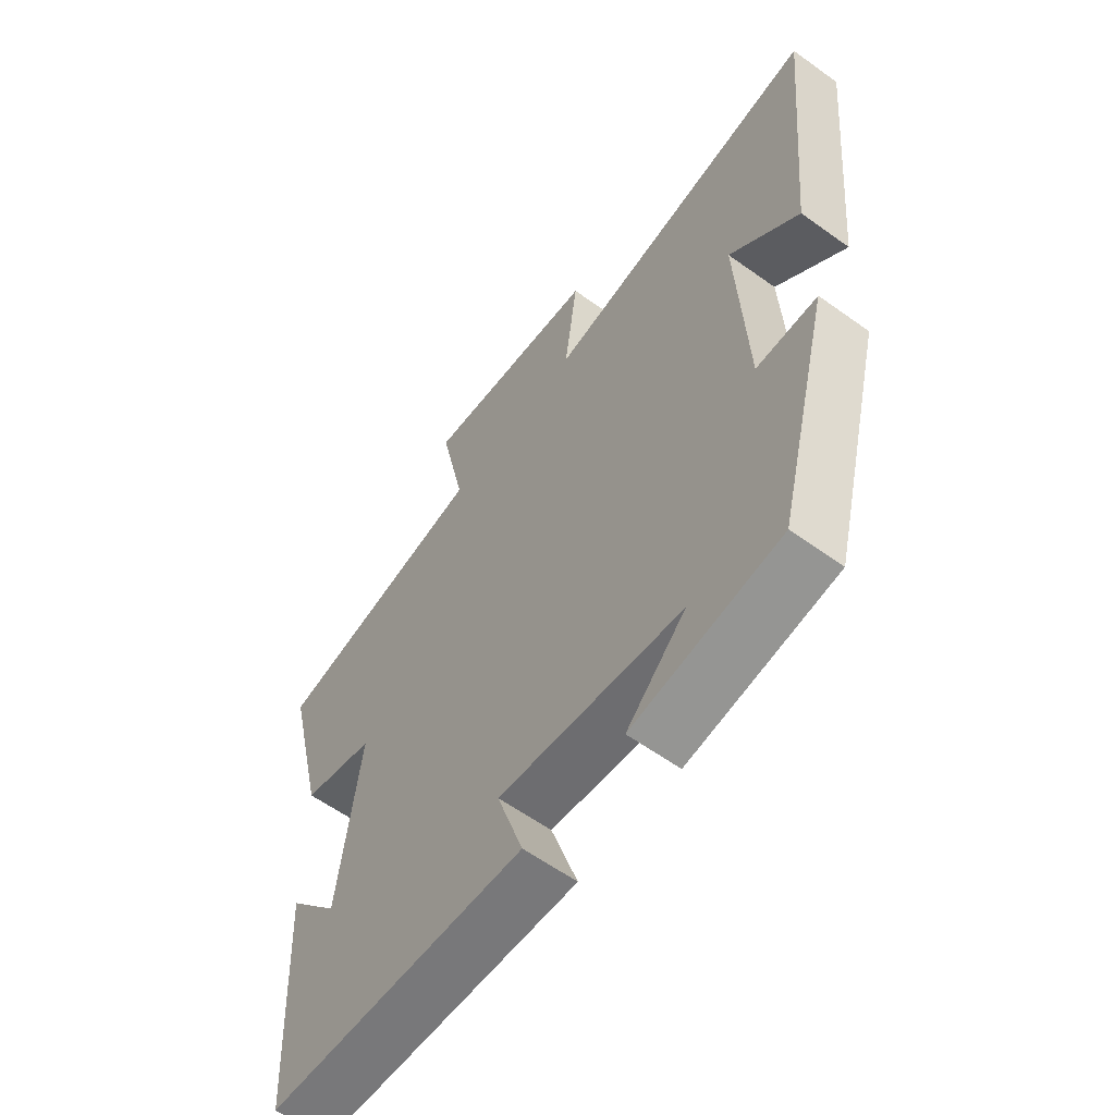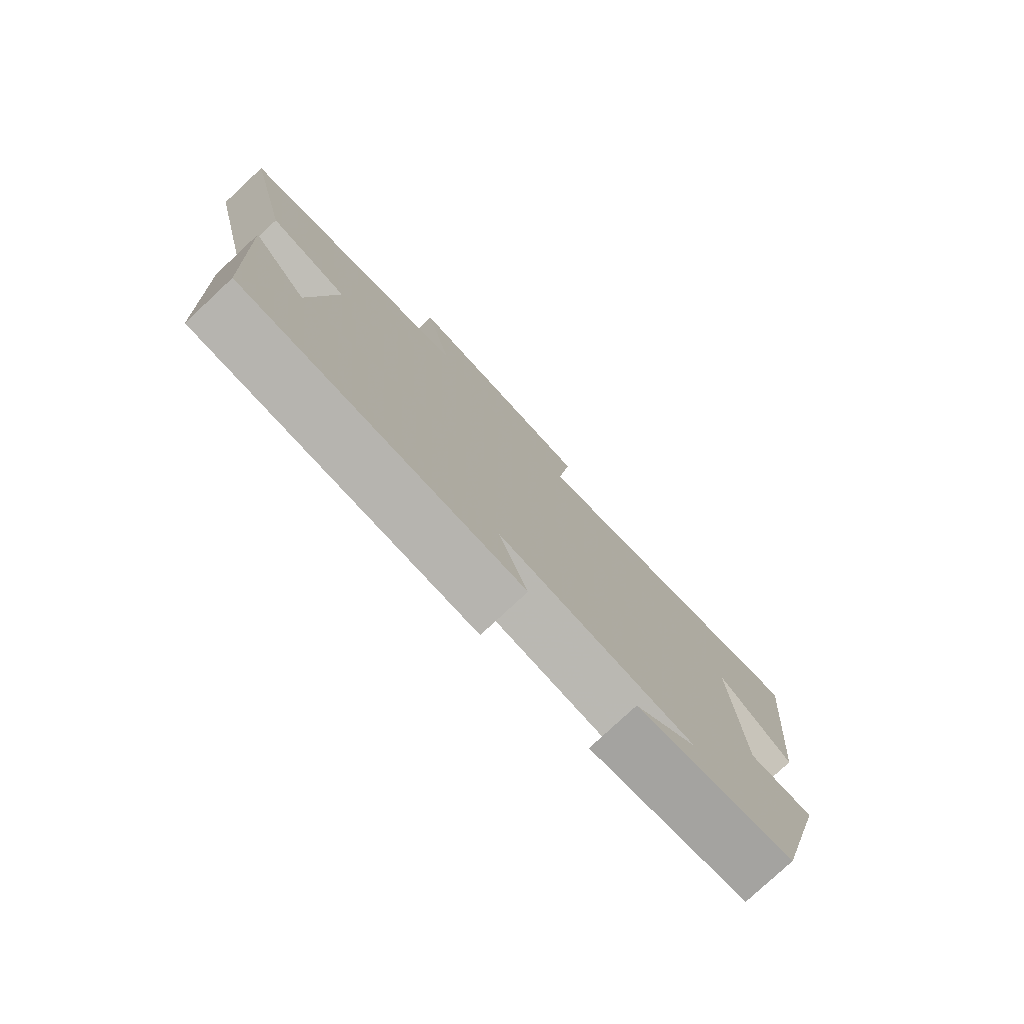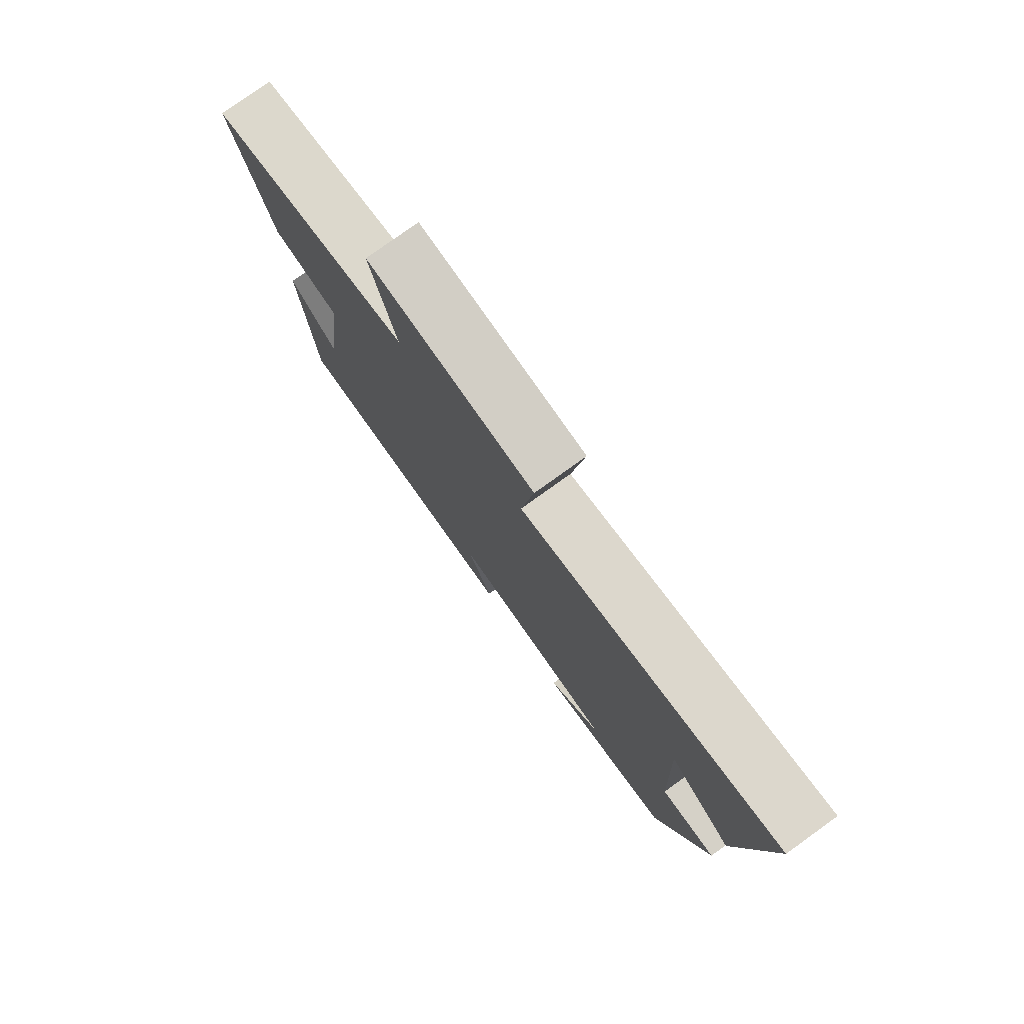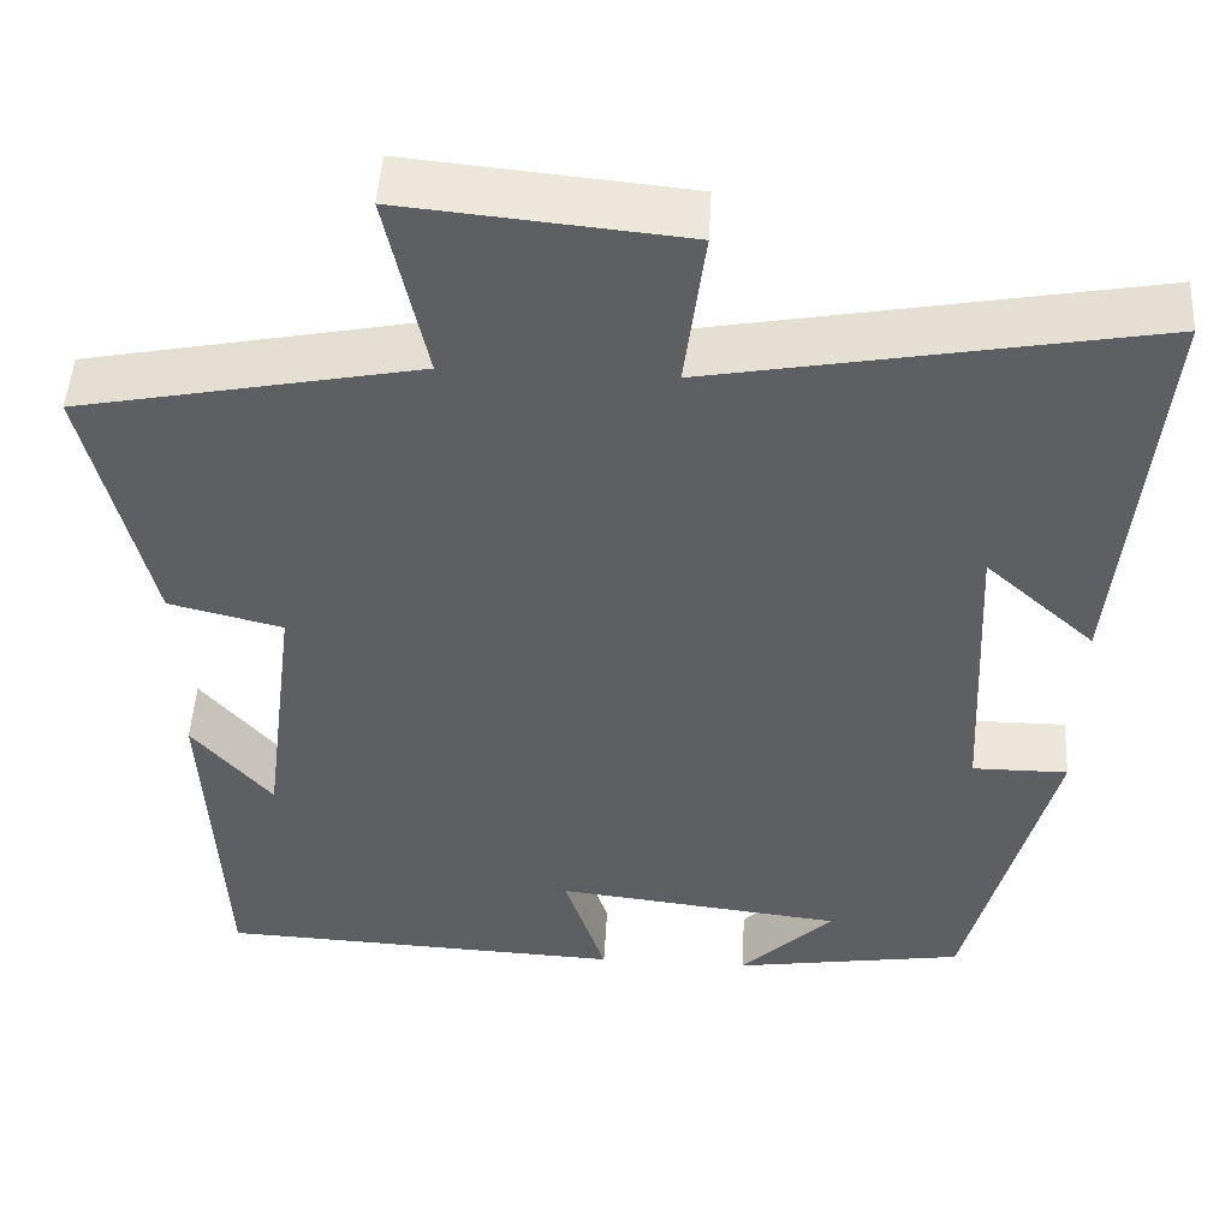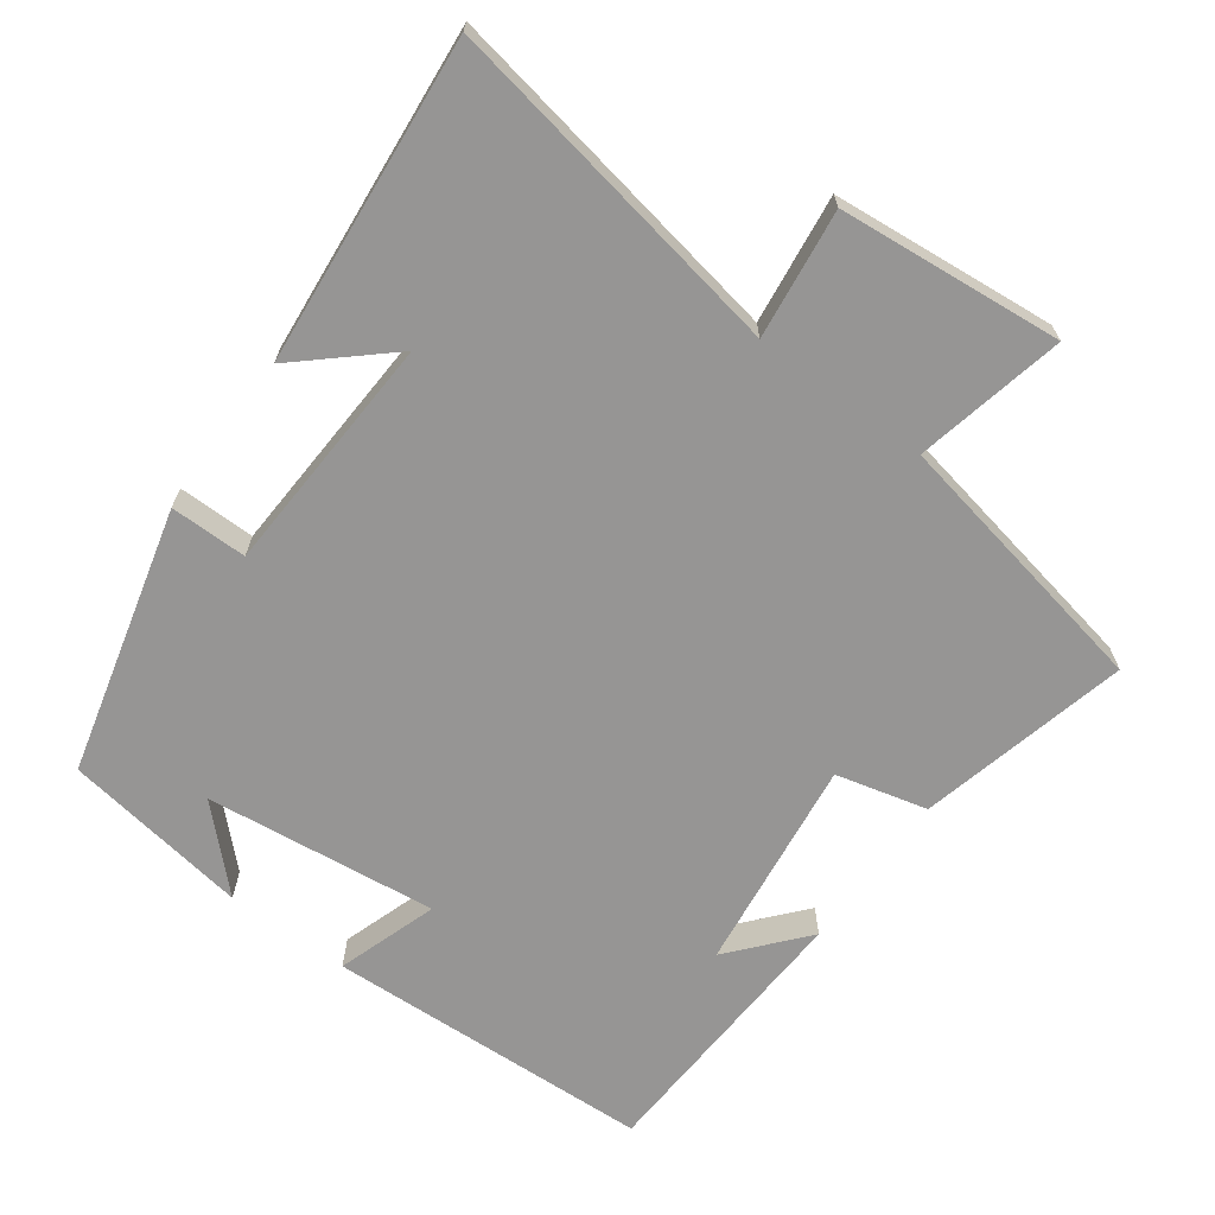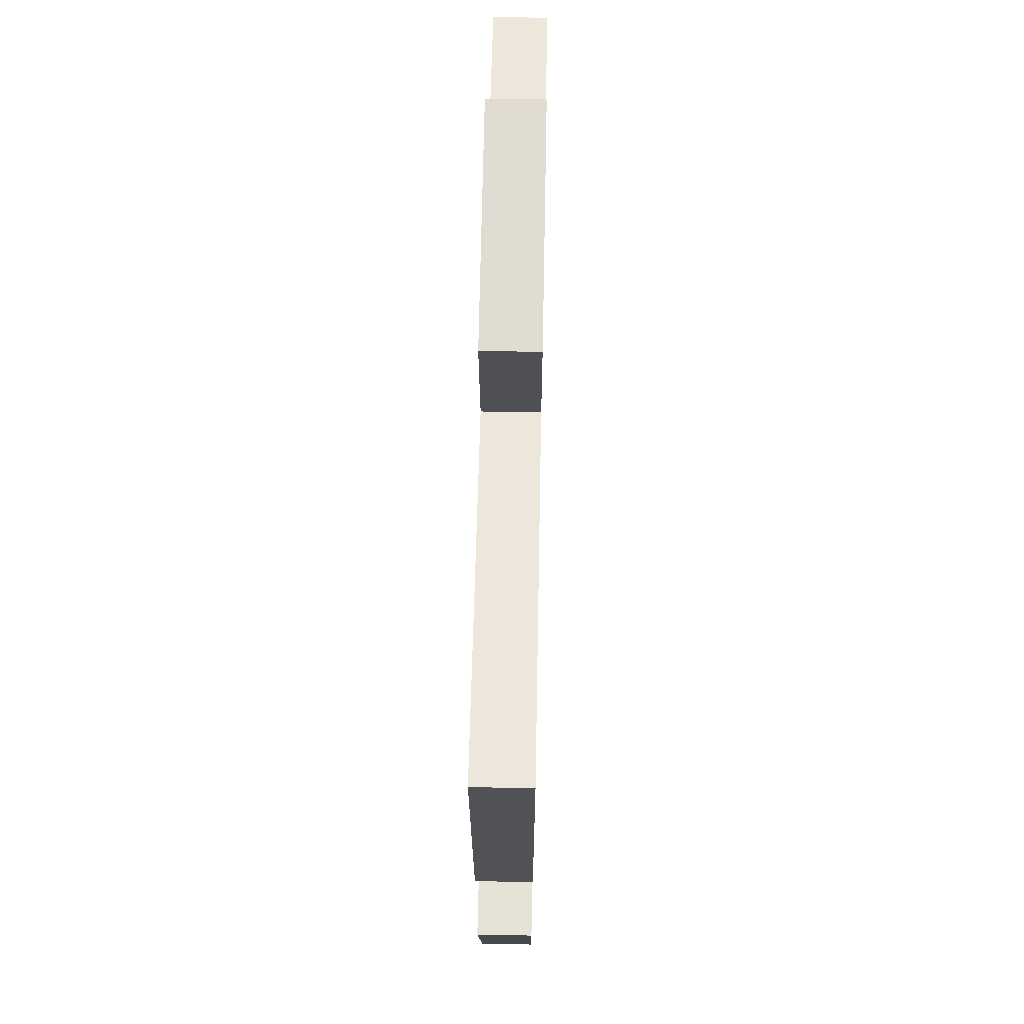
<metadata>
{"format":"obj","ext":"obj","renderer":"f3d","projection":"perspective","resolution":1024,"background":"white","views":[{"elev":-60.0,"azim":-126.4,"up":"+Z"},{"elev":-78.8,"azim":133.0,"up":"+Z"},{"elev":78.8,"azim":-125.7,"up":"+Z"},{"elev":48.4,"azim":-176.9,"up":"+Z"},{"elev":-67.6,"azim":-36.3,"up":"+Y"},{"elev":63.7,"azim":-88.9,"up":"+Z"}]}
</metadata>
<code>
v -0.543 0.07 0.587
v -0.053 0.07 0.5
v -0.076 0.07 0.679
v 0.236 0.07 0.709
v 0.191 0.07 0.5
v 0.57 0.07 0.427
v 0.5 0.07 0.134
v 0.373 0.07 0.102
v 0.411 0.07 -0.196
v 0.5 0.07 -0.092
v 0.481 0.07 -0.478
v 0.026 0.07 -0.5
v 0.072 0.07 -0.36
v -0.25 0.07 -0.398
v -0.146 0.07 -0.5
v -0.405 0.07 -0.461
v -0.5 0.07 -0.092
v -0.393 0.07 -0.092
v -0.377 0.07 0.244
v -0.5 0.07 0.134
v -0.543 0 0.587
v -0.053 0 0.5
v -0.076 0 0.679
v 0.236 0 0.709
v 0.191 0 0.5
v 0.57 0 0.427
v 0.5 0 0.134
v 0.373 0 0.102
v 0.411 0 -0.196
v 0.5 0 -0.092
v 0.481 0 -0.478
v 0.026 0 -0.5
v 0.072 0 -0.36
v -0.25 0 -0.398
v -0.146 0 -0.5
v -0.405 0 -0.461
v -0.5 0 -0.092
v -0.393 0 -0.092
v -0.377 0 0.244
v -0.5 0 0.134
f 19 20 1
f 16 17 18
f 16 18 19
f 14 15 16
f 14 16 19
f 13 14 19
f 11 12 13
f 9 10 11
f 9 11 13 19
f 5 6 7 8
f 5 8 9 19
f 2 3 4 5
f 19 1 2
f 2 5 19
f 21 40 39
f 38 37 36
f 39 38 36
f 36 35 34
f 39 36 34
f 39 34 33
f 33 32 31
f 31 30 29
f 39 33 31 29
f 28 27 26 25
f 39 29 28 25
f 25 24 23 22
f 22 21 39
f 39 25 22
f 1 21 22 2
f 2 22 23 3
f 3 23 24 4
f 4 24 25 5
f 5 25 26 6
f 6 26 27 7
f 7 27 28 8
f 8 28 29 9
f 9 29 30 10
f 10 30 31 11
f 11 31 32 12
f 12 32 33 13
f 13 33 34 14
f 14 34 35 15
f 15 35 36 16
f 16 36 37 17
f 17 37 38 18
f 18 38 39 19
f 19 39 40 20
f 20 40 21 1

</code>
